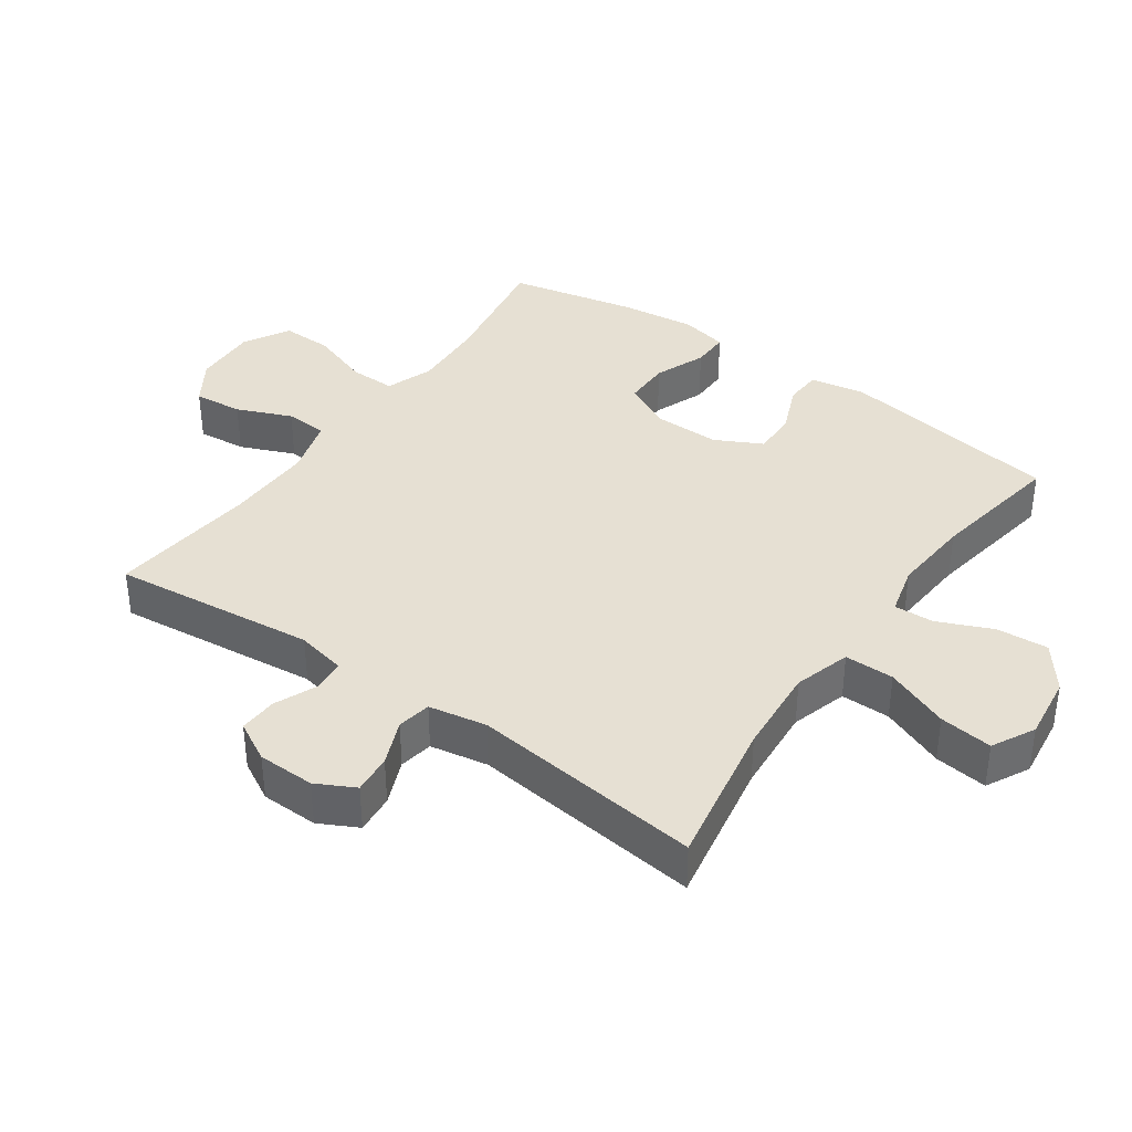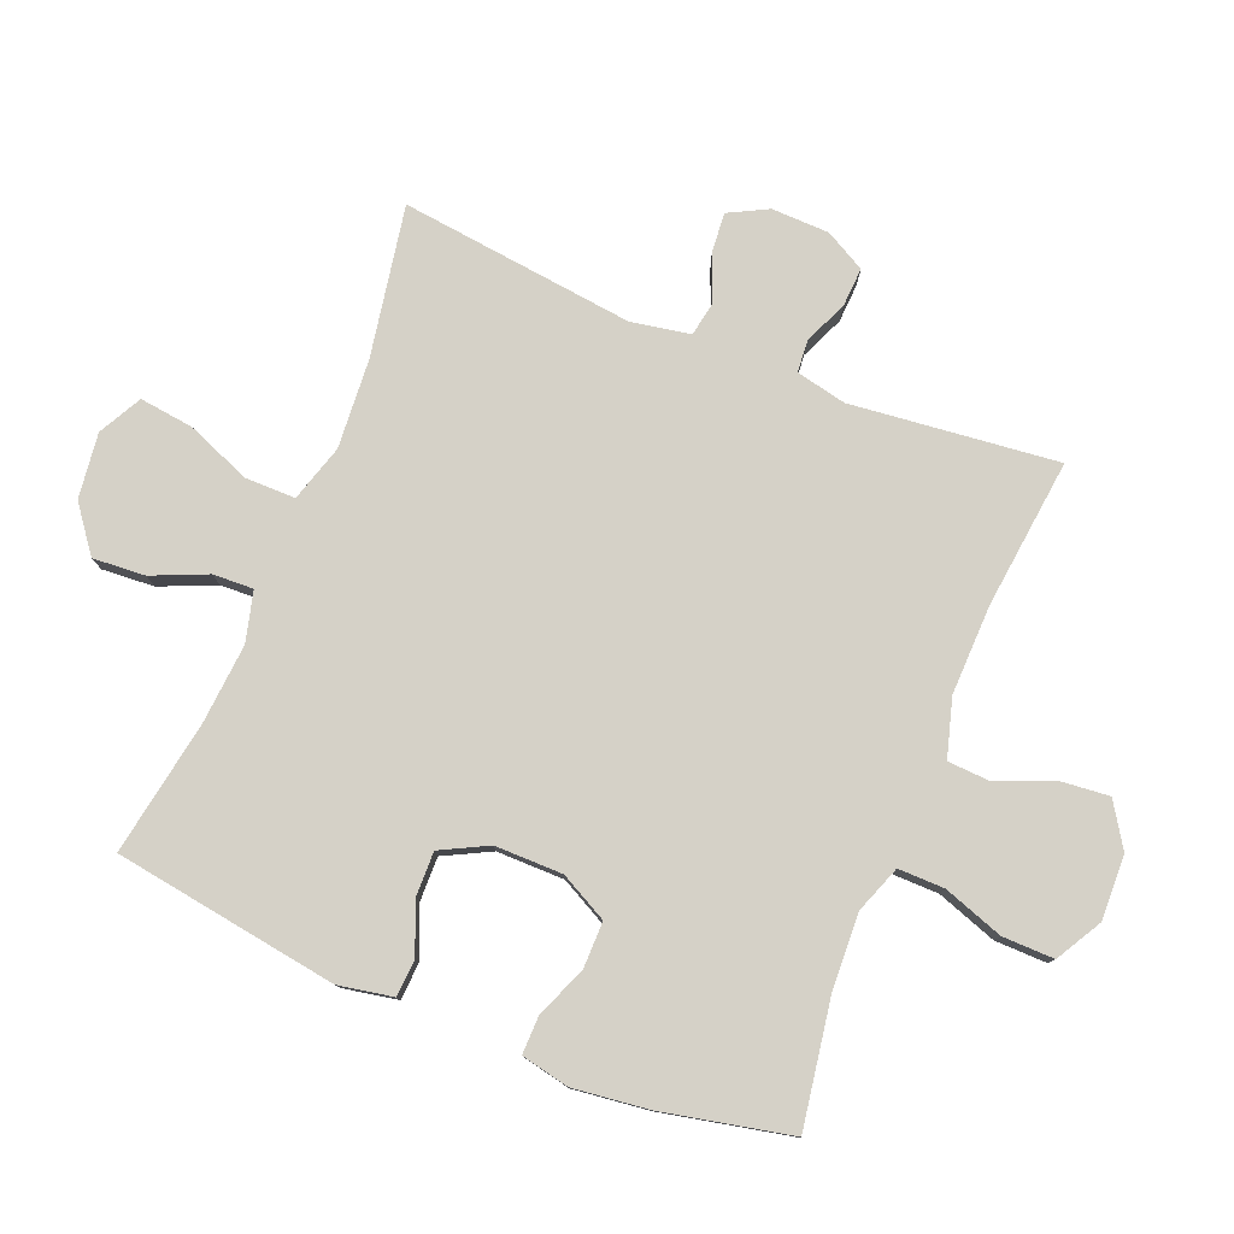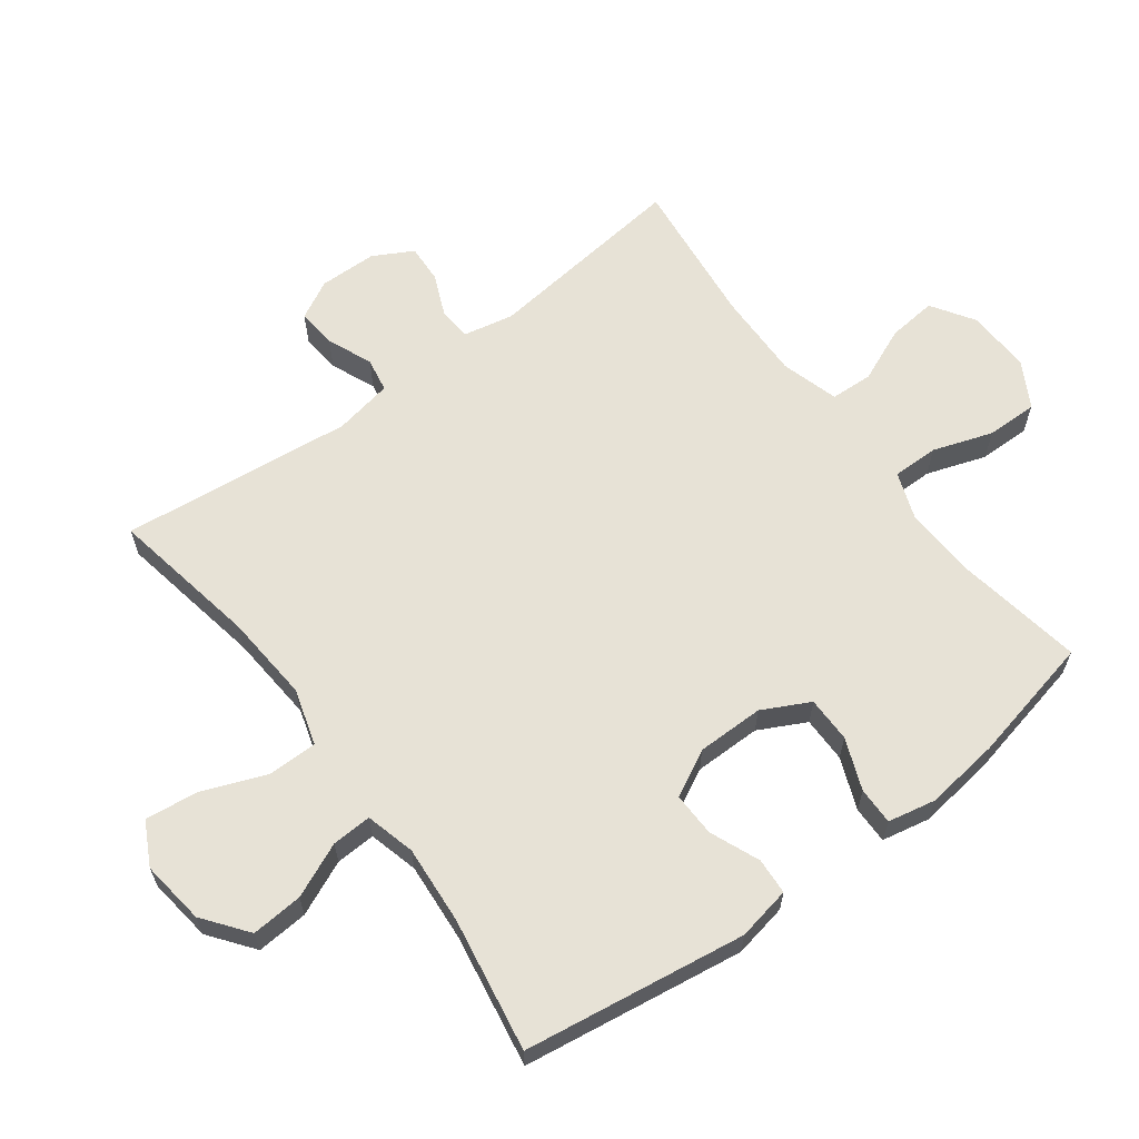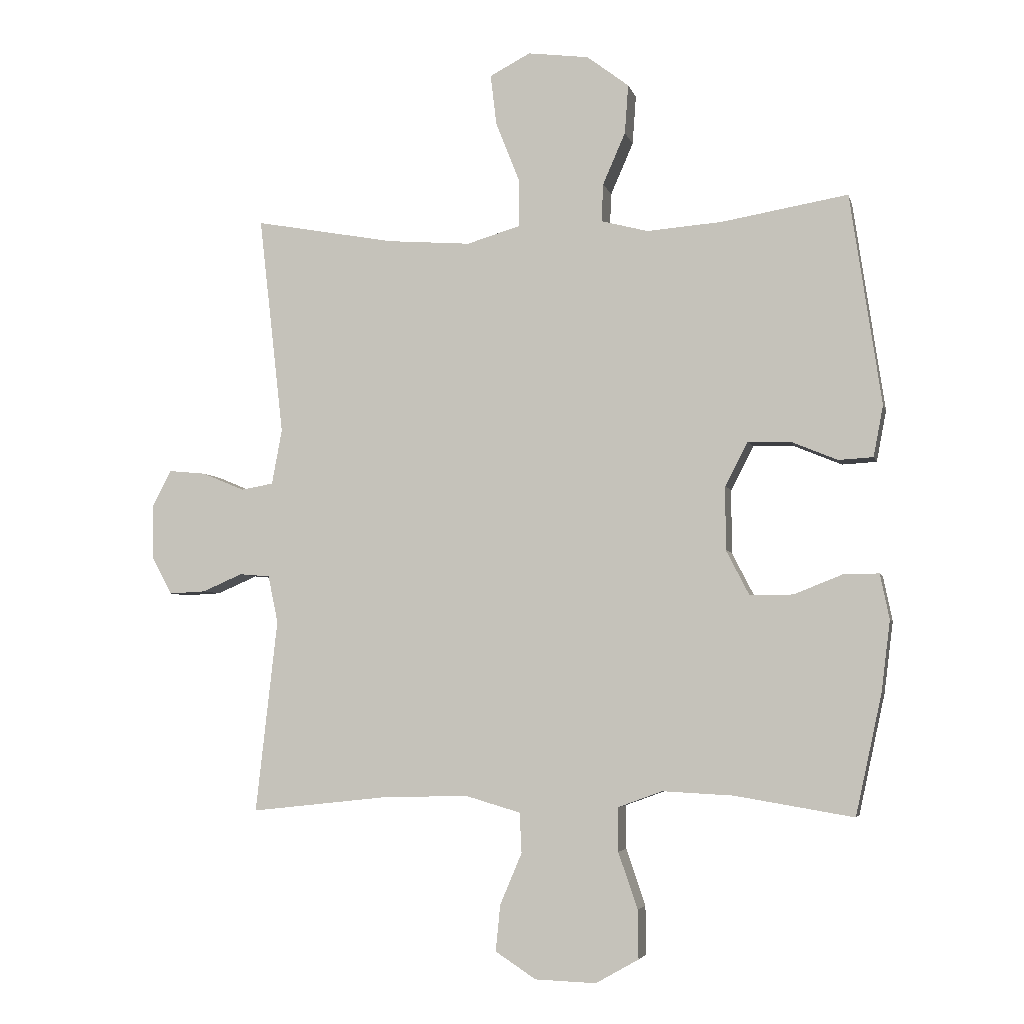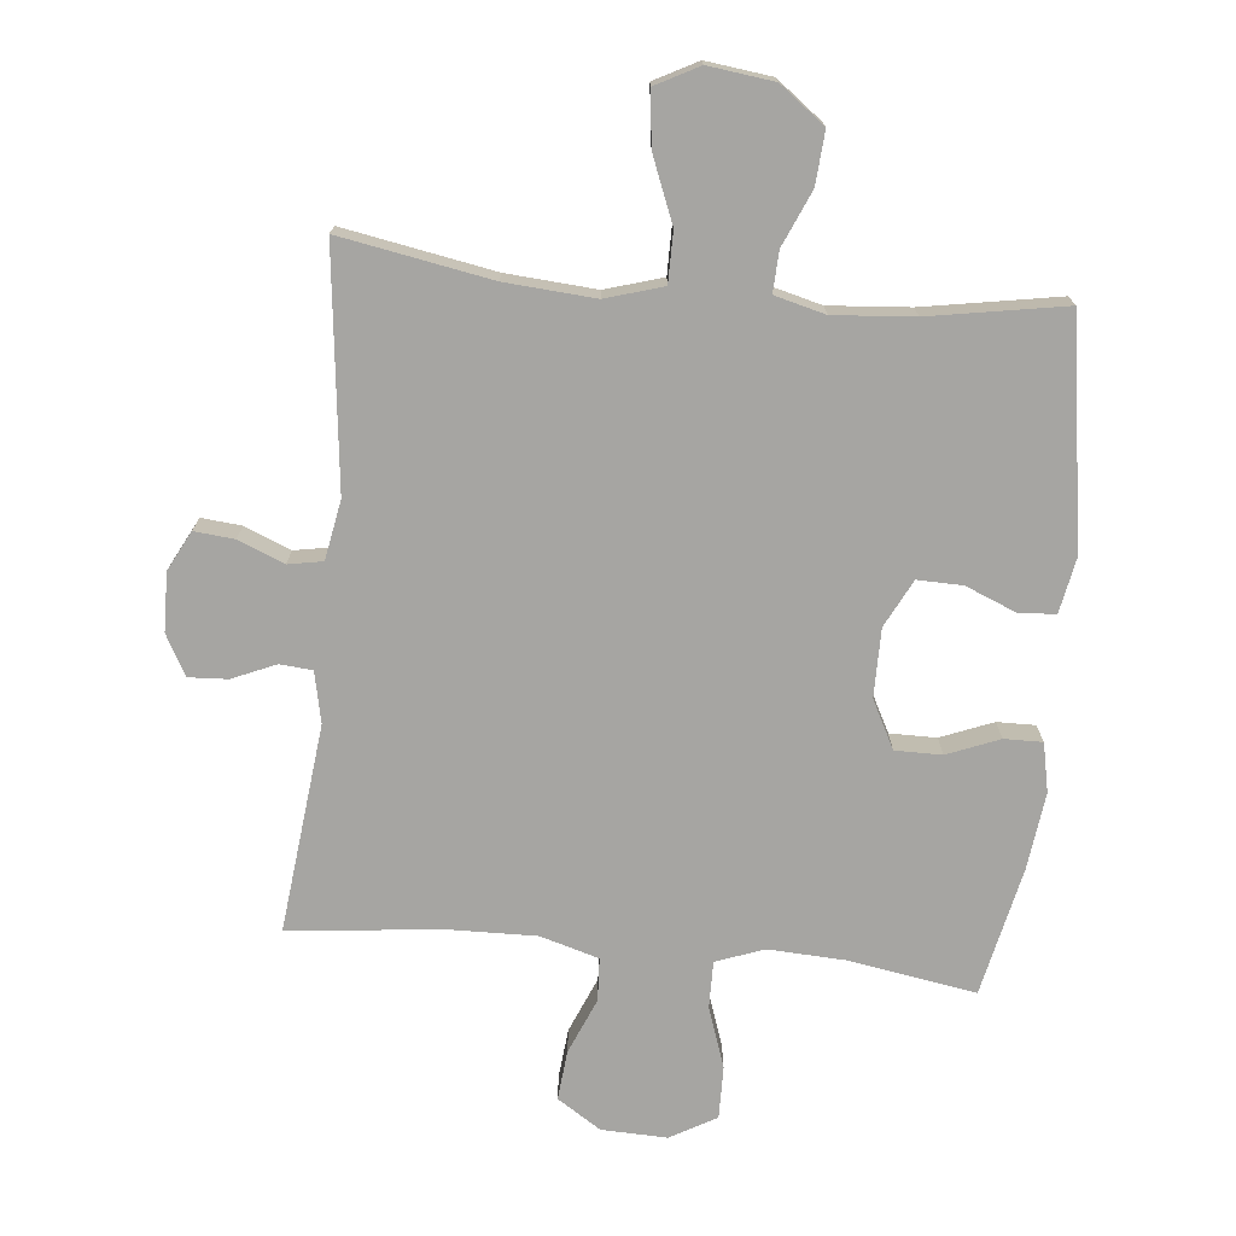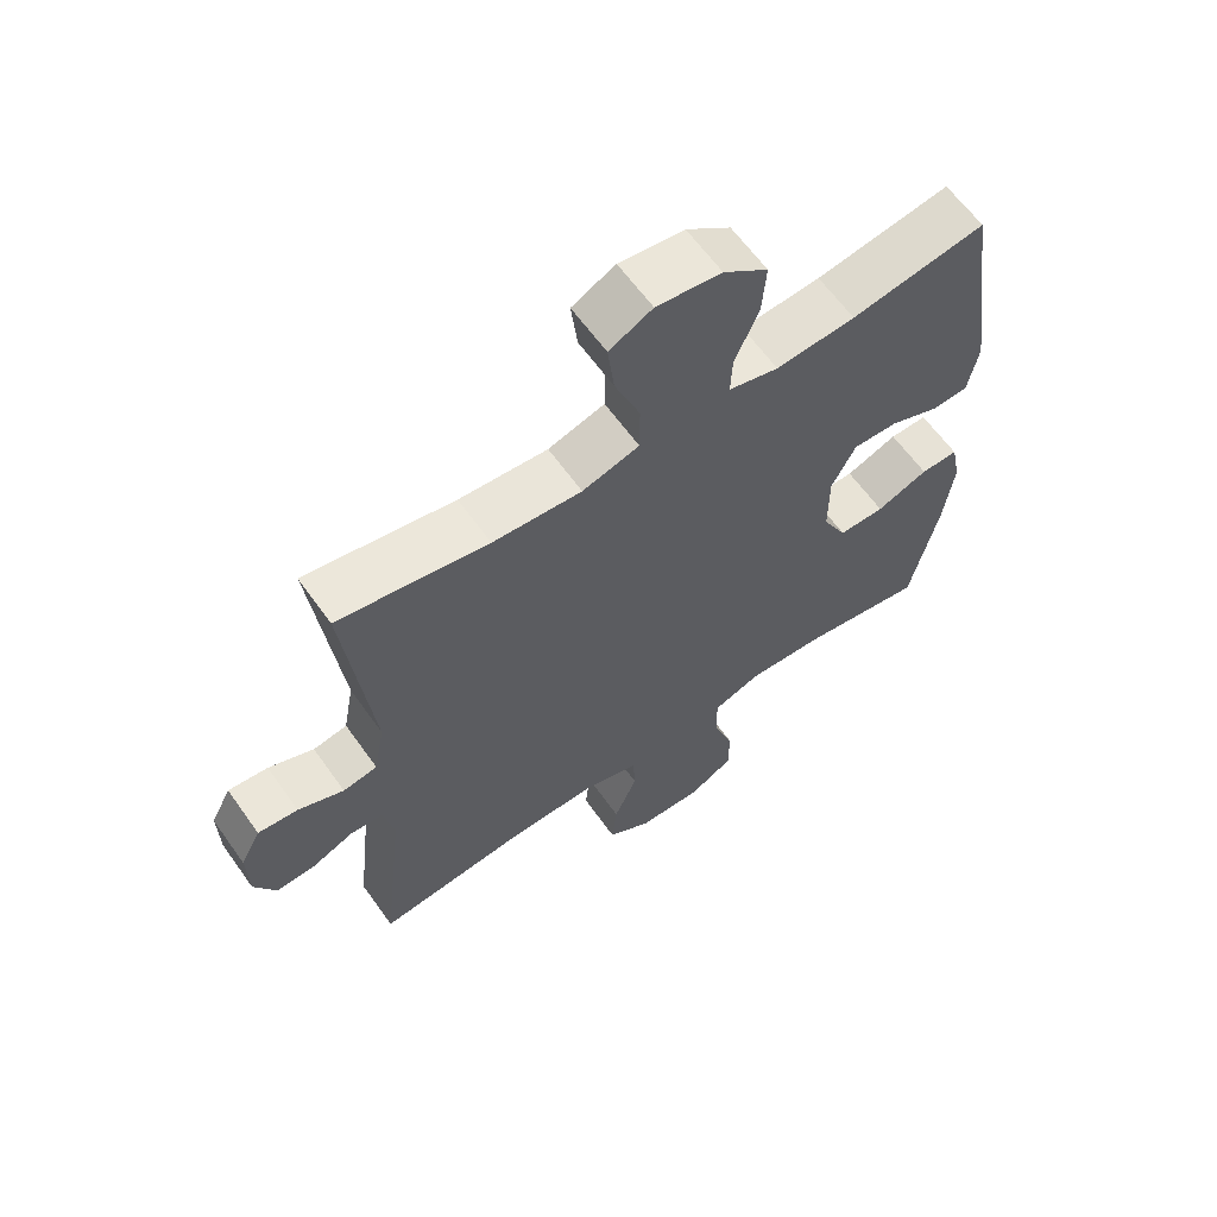
<metadata>
{"format":"obj","ext":"obj","renderer":"f3d","projection":"perspective","resolution":1024,"background":"white","views":[{"elev":38.3,"azim":-54.8,"up":"+Y"},{"elev":79.0,"azim":112.3,"up":"+Y"},{"elev":63.3,"azim":53.2,"up":"+Y"},{"elev":-4.6,"azim":12.9,"up":"+Z"},{"elev":-73.8,"azim":-5.5,"up":"+Y"},{"elev":62.5,"azim":-35.4,"up":"+Z"}]}
</metadata>
<code>
o path2872
v 0.3042 0.0375 0.4722
v 0.1816 0.0375 0.4628
v 0.1047 0.0375 0.4828
v 0.1074 0.0375 0.5446
v 0.1444 0.0375 0.6292
v 0.1503 0.0375 0.7095
v 0.08168 0.0375 0.7617
v -0.01829 0.0375 0.7745
v -0.08467 0.0375 0.7398
v -0.07489 0.0375 0.6573
v -0.03561 0.0375 0.5581
v -0.03584 0.0375 0.4812
v -0.1232 0.0375 0.4551
v -0.2601 0.0375 0.4656
v -0.4903 0.0375 0.5074
v -0.4497 0.0375 0.148
v -0.4664 0.0375 0.05758
v -0.5191 0.0375 0.04809
v -0.5891 0.0375 0.07716
v -0.6504 0.0375 0.08285
v -0.6817 0.0375 0.0229
v -0.6799 0.0375 -0.06606
v -0.6466 0.0375 -0.1276
v -0.587 0.0375 -0.1246
v -0.5207 0.0375 -0.09613
v -0.471 0.0375 -0.1005
v -0.4548 0.0375 -0.1779
v -0.4903 0.0375 -0.4945
v -0.2609 0.0375 -0.4695
v -0.1239 0.0375 -0.4669
v -0.03508 0.0375 -0.493
v -0.03182 0.0375 -0.5584
v -0.06765 0.0375 -0.643
v -0.07517 0.0375 -0.7187
v -0.008654 0.0375 -0.762
v 0.09101 0.0375 -0.7654
v 0.1613 0.0375 -0.7258
v 0.1603 0.0375 -0.6463
v 0.1287 0.0375 -0.5541
v 0.1282 0.0375 -0.4825
v 0.2013 0.0375 -0.4559
v 0.3168 0.0375 -0.4619
v 0.5114 0.0375 -0.4945
v 0.5542 0.0375 -0.298
v 0.5688 0.0375 -0.1814
v 0.5536 0.0375 -0.1076
v 0.4956 0.0375 -0.1083
v 0.4161 0.0375 -0.1398
v 0.3451 0.0375 -0.1399
v 0.3074 0.0375 -0.0668
v 0.3075 0.0375 0.03722
v 0.3445 0.0375 0.1092
v 0.4133 0.0375 0.1074
v 0.49 0.0375 0.07566
v 0.5465 0.0375 0.07902
v 0.5624 0.0375 0.1626
v 0.5114 0.0375 0.5074
v 0.3042 -0.0375 0.4722
v 0.1816 -0.0375 0.4628
v 0.1047 -0.0375 0.4828
v 0.1074 -0.0375 0.5446
v 0.1444 -0.0375 0.6292
v 0.1503 -0.0375 0.7095
v 0.08168 -0.0375 0.7617
v -0.01829 -0.0375 0.7745
v -0.08467 -0.0375 0.7398
v -0.07489 -0.0375 0.6573
v -0.03561 -0.0375 0.5581
v -0.03584 -0.0375 0.4812
v -0.1232 -0.0375 0.4551
v -0.2601 -0.0375 0.4656
v -0.4903 -0.0375 0.5074
v -0.4497 -0.0375 0.148
v -0.4664 -0.0375 0.05758
v -0.5191 -0.0375 0.04809
v -0.5891 -0.0375 0.07716
v -0.6504 -0.0375 0.08285
v -0.6817 -0.0375 0.0229
v -0.6799 -0.0375 -0.06606
v -0.6466 -0.0375 -0.1276
v -0.587 -0.0375 -0.1246
v -0.5207 -0.0375 -0.09613
v -0.471 -0.0375 -0.1005
v -0.4548 -0.0375 -0.1779
v -0.4903 -0.0375 -0.4945
v -0.2609 -0.0375 -0.4695
v -0.1239 -0.0375 -0.4669
v -0.03508 -0.0375 -0.493
v -0.03182 -0.0375 -0.5584
v -0.06765 -0.0375 -0.643
v -0.07517 -0.0375 -0.7187
v -0.008654 -0.0375 -0.762
v 0.09101 -0.0375 -0.7654
v 0.1613 -0.0375 -0.7258
v 0.1603 -0.0375 -0.6463
v 0.1287 -0.0375 -0.5541
v 0.1282 -0.0375 -0.4825
v 0.2013 -0.0375 -0.4559
v 0.3168 -0.0375 -0.4619
v 0.5114 -0.0375 -0.4945
v 0.5542 -0.0375 -0.298
v 0.5688 -0.0375 -0.1814
v 0.5536 -0.0375 -0.1076
v 0.4956 -0.0375 -0.1083
v 0.4161 -0.0375 -0.1398
v 0.3451 -0.0375 -0.1399
v 0.3074 -0.0375 -0.0668
v 0.3075 -0.0375 0.03722
v 0.3445 -0.0375 0.1092
v 0.4133 -0.0375 0.1074
v 0.49 -0.0375 0.07566
v 0.5465 -0.0375 0.07902
v 0.5624 -0.0375 0.1626
v 0.5114 -0.0375 0.5074
v 0.5542 0.0375 -0.298
v 0.5688 0.0375 -0.1814
v 0.5536 0.0375 -0.1076
v 0.5536 0.0375 -0.1076
v 0.5465 0.0375 0.07902
v 0.5465 0.0375 0.07902
v 0.5624 0.0375 0.1626
v 0.4956 0.0375 -0.1083
v 0.49 0.0375 0.07566
v 0.5114 0.0375 -0.4945
v 0.5114 0.0375 -0.4945
v 0.5114 0.0375 0.5074
v 0.5114 0.0375 0.5074
v 0.4161 0.0375 -0.1398
v 0.4133 0.0375 0.1074
v 0.3168 0.0375 -0.4619
v 0.3042 0.0375 0.4722
v 0.3451 0.0375 -0.1399
v 0.3451 0.0375 -0.1399
v 0.3445 0.0375 0.1092
v 0.3445 0.0375 0.1092
v 0.3074 0.0375 -0.0668
v 0.3075 0.0375 0.03722
v 0.2013 0.0375 -0.4559
v 0.1816 0.0375 0.4628
v 0.1282 0.0375 -0.4825
v 0.1282 0.0375 -0.4825
v 0.1047 0.0375 0.4828
v 0.1047 0.0375 0.4828
v 0.09101 0.0375 -0.7654
v 0.1613 0.0375 -0.7258
v 0.1613 0.0375 -0.7258
v 0.1603 0.0375 -0.6463
v 0.1287 0.0375 -0.5541
v 0.1444 0.0375 0.6292
v 0.1503 0.0375 0.7095
v 0.08168 0.0375 0.7617
v 0.1074 0.0375 0.5446
v -0.008654 0.0375 -0.762
v -0.01829 0.0375 0.7745
v -0.07517 0.0375 -0.7187
v -0.07517 0.0375 -0.7187
v -0.08467 0.0375 0.7398
v -0.08467 0.0375 0.7398
v -0.06765 0.0375 -0.643
v -0.03182 0.0375 -0.5584
v -0.03508 0.0375 -0.493
v -0.03508 0.0375 -0.493
v -0.1239 0.0375 -0.4669
v -0.03561 0.0375 0.5581
v -0.03584 0.0375 0.4812
v -0.03584 0.0375 0.4812
v -0.07489 0.0375 0.6573
v -0.1232 0.0375 0.4551
v -0.2601 0.0375 0.4656
v -0.2609 0.0375 -0.4695
v -0.4903 0.0375 -0.4945
v -0.4903 0.0375 -0.4945
v -0.4497 0.0375 0.148
v -0.4664 0.0375 0.05758
v -0.4664 0.0375 0.05758
v -0.471 0.0375 -0.1005
v -0.471 0.0375 -0.1005
v -0.4548 0.0375 -0.1779
v -0.4903 0.0375 0.5074
v -0.4903 0.0375 0.5074
v -0.5191 0.0375 0.04809
v -0.5207 0.0375 -0.09613
v -0.5891 0.0375 0.07716
v -0.587 0.0375 -0.1246
v -0.6466 0.0375 -0.1276
v -0.6466 0.0375 -0.1276
v -0.6504 0.0375 0.08285
v -0.6504 0.0375 0.08285
v -0.6799 0.0375 -0.06606
v -0.6817 0.0375 0.0229
v 0.5542 -0.0375 -0.298
v 0.5688 -0.0375 -0.1814
v 0.5536 -0.0375 -0.1076
v 0.5536 -0.0375 -0.1076
v 0.5465 -0.0375 0.07902
v 0.5465 -0.0375 0.07902
v 0.5624 -0.0375 0.1626
v 0.4956 -0.0375 -0.1083
v 0.49 -0.0375 0.07566
v 0.5114 -0.0375 -0.4945
v 0.5114 -0.0375 -0.4945
v 0.5114 -0.0375 0.5074
v 0.5114 -0.0375 0.5074
v 0.4161 -0.0375 -0.1398
v 0.4133 -0.0375 0.1074
v 0.3168 -0.0375 -0.4619
v 0.3042 -0.0375 0.4722
v 0.3451 -0.0375 -0.1399
v 0.3451 -0.0375 -0.1399
v 0.3445 -0.0375 0.1092
v 0.3445 -0.0375 0.1092
v 0.3074 -0.0375 -0.0668
v 0.3075 -0.0375 0.03722
v 0.2013 -0.0375 -0.4559
v 0.1816 -0.0375 0.4628
v 0.1282 -0.0375 -0.4825
v 0.1282 -0.0375 -0.4825
v 0.1047 -0.0375 0.4828
v 0.1047 -0.0375 0.4828
v 0.09101 -0.0375 -0.7654
v 0.1613 -0.0375 -0.7258
v 0.1613 -0.0375 -0.7258
v 0.1603 -0.0375 -0.6463
v 0.1287 -0.0375 -0.5541
v 0.1444 -0.0375 0.6292
v 0.1503 -0.0375 0.7095
v 0.08168 -0.0375 0.7617
v 0.1074 -0.0375 0.5446
v -0.008654 -0.0375 -0.762
v -0.01829 -0.0375 0.7745
v -0.07517 -0.0375 -0.7187
v -0.07517 -0.0375 -0.7187
v -0.08467 -0.0375 0.7398
v -0.08467 -0.0375 0.7398
v -0.06765 -0.0375 -0.643
v -0.03182 -0.0375 -0.5584
v -0.03508 -0.0375 -0.493
v -0.03508 -0.0375 -0.493
v -0.1239 -0.0375 -0.4669
v -0.03561 -0.0375 0.5581
v -0.03584 -0.0375 0.4812
v -0.03584 -0.0375 0.4812
v -0.07489 -0.0375 0.6573
v -0.1232 -0.0375 0.4551
v -0.2601 -0.0375 0.4656
v -0.2609 -0.0375 -0.4695
v -0.4903 -0.0375 -0.4945
v -0.4903 -0.0375 -0.4945
v -0.4497 -0.0375 0.148
v -0.4664 -0.0375 0.05758
v -0.4664 -0.0375 0.05758
v -0.471 -0.0375 -0.1005
v -0.471 -0.0375 -0.1005
v -0.4548 -0.0375 -0.1779
v -0.4903 -0.0375 0.5074
v -0.4903 -0.0375 0.5074
v -0.5191 -0.0375 0.04809
v -0.5207 -0.0375 -0.09613
v -0.5891 -0.0375 0.07716
v -0.587 -0.0375 -0.1246
v -0.6466 -0.0375 -0.1276
v -0.6466 -0.0375 -0.1276
v -0.6504 -0.0375 0.08285
v -0.6504 -0.0375 0.08285
v -0.6799 -0.0375 -0.06606
v -0.6817 -0.0375 0.0229
f 204 192 198
f 254 212 252
f 212 214 208
f 208 206 204
f 207 197 202
f 235 223 236
f 218 228 241
f 246 254 247
f 261 260 265
f 241 228 240
f 252 257 258
f 266 265 259
f 240 225 243
f 250 212 213
f 252 250 257
f 197 199 195
f 249 244 245
f 263 266 259
f 221 223 220
f 249 245 255
f 237 224 216
f 243 227 230
f 198 192 193
f 218 213 215
f 239 212 254
f 258 265 260
f 191 204 206
f 237 212 239
f 215 210 207
f 239 254 246
f 192 204 191
f 197 205 199
f 249 213 244
f 227 225 226
f 224 236 223
f 191 206 200
f 214 212 216
f 206 208 214
f 252 212 250
f 225 240 228
f 215 213 210
f 243 230 233
f 250 213 249
f 259 265 257
f 223 235 220
f 216 212 237
f 225 227 243
f 258 257 265
f 207 205 197
f 207 210 205
f 236 224 237
f 241 213 218
f 229 220 235
f 244 213 241
f 231 229 235
f 44 45 102 101
f 45 118 194 102
f 120 56 113 196
f 46 47 104 103
f 54 55 112 111
f 125 44 101 201
f 56 127 203 113
f 47 48 105 104
f 53 54 111 110
f 42 43 100 99
f 57 1 58 114
f 48 133 209 105
f 135 53 110 211
f 49 50 107 106
f 51 52 109 108
f 41 42 99 98
f 50 51 108 107
f 1 2 59 58
f 141 41 98 217
f 2 143 219 59
f 36 146 222 93
f 37 38 95 94
f 38 39 96 95
f 5 6 63 62
f 6 7 64 63
f 4 5 62 61
f 39 40 97 96
f 3 4 61 60
f 35 36 93 92
f 7 8 65 64
f 156 35 92 232
f 8 158 234 65
f 33 34 91 90
f 32 33 90 89
f 162 32 89 238
f 30 31 88 87
f 11 166 242 68
f 10 11 68 67
f 9 10 67 66
f 12 13 70 69
f 13 14 71 70
f 29 30 87 86
f 172 29 86 248
f 16 175 251 73
f 177 27 84 253
f 180 16 73 256
f 14 15 72 71
f 17 18 75 74
f 25 26 83 82
f 27 28 85 84
f 18 19 76 75
f 24 25 82 81
f 186 24 81 262
f 19 188 264 76
f 22 23 80 79
f 21 22 79 78
f 20 21 78 77
f 128 122 116
f 178 176 136
f 136 132 138
f 132 128 130
f 131 126 121
f 159 160 147
f 142 165 152
f 170 171 178
f 185 189 184
f 165 164 152
f 176 182 181
f 190 183 189
f 164 167 149
f 174 137 136
f 176 181 174
f 121 119 123
f 173 169 168
f 187 183 190
f 145 144 147
f 173 179 169
f 161 140 148
f 167 154 151
f 122 117 116
f 142 139 137
f 163 178 136
f 182 184 189
f 115 130 128
f 161 163 136
f 139 131 134
f 163 170 178
f 116 115 128
f 121 123 129
f 173 168 137
f 151 150 149
f 148 147 160
f 115 124 130
f 138 140 136
f 130 138 132
f 176 174 136
f 149 152 164
f 139 134 137
f 167 157 154
f 174 173 137
f 183 181 189
f 147 144 159
f 140 161 136
f 149 167 151
f 182 189 181
f 131 121 129
f 131 129 134
f 160 161 148
f 165 142 137
f 153 159 144
f 168 165 137
f 155 159 153

</code>
